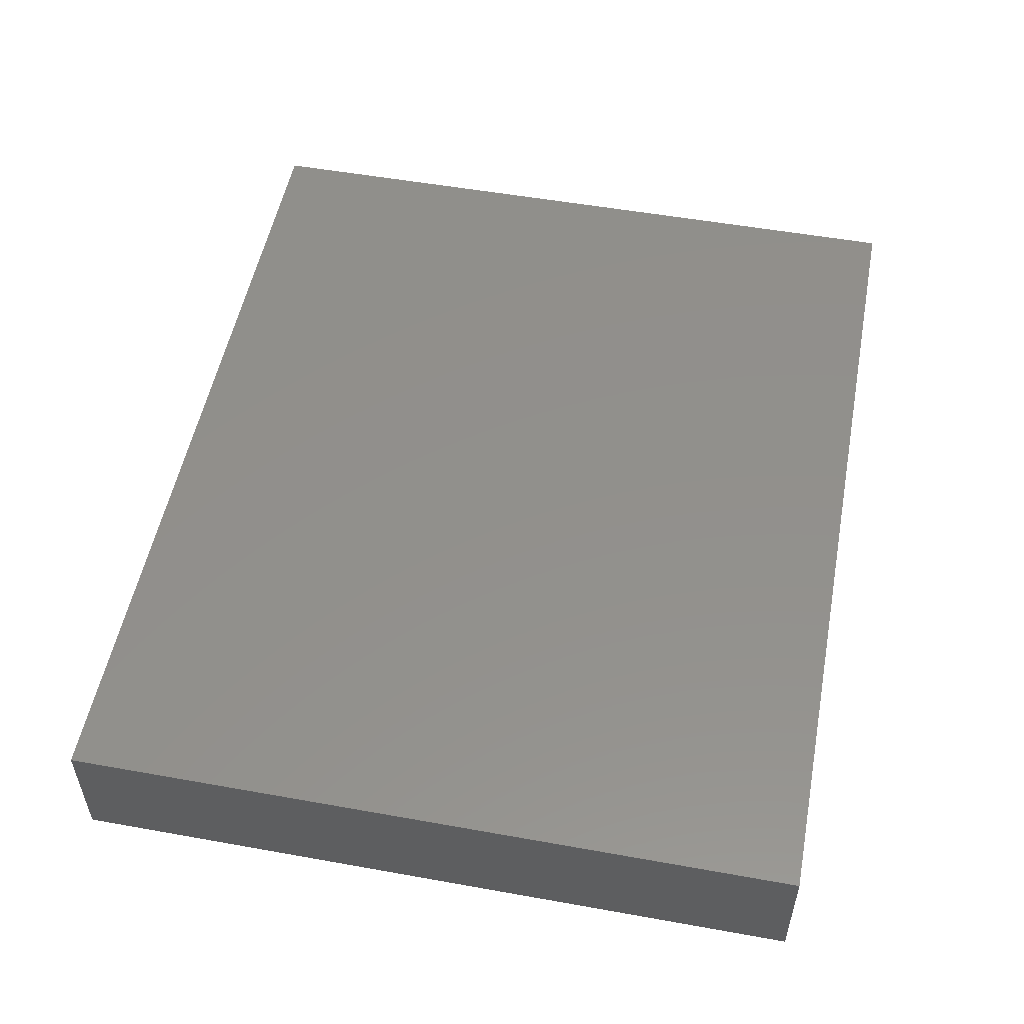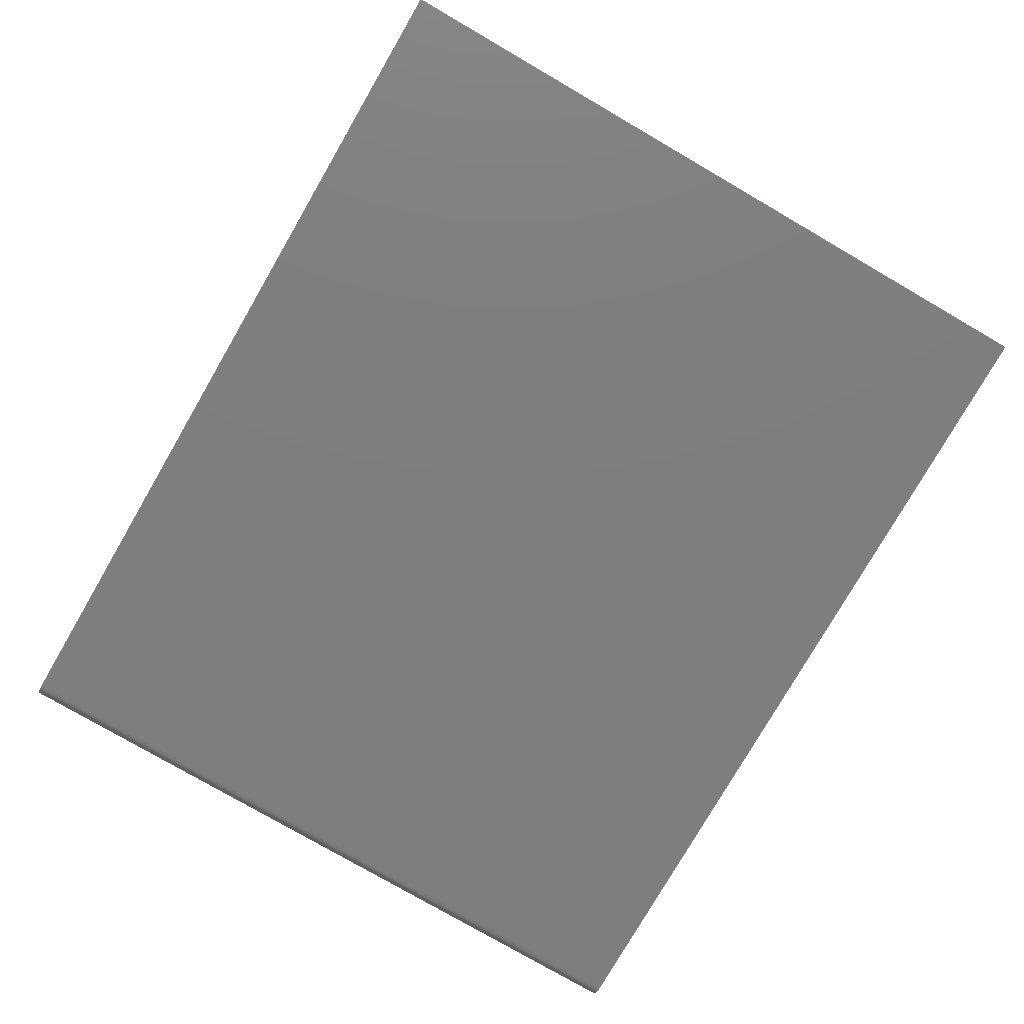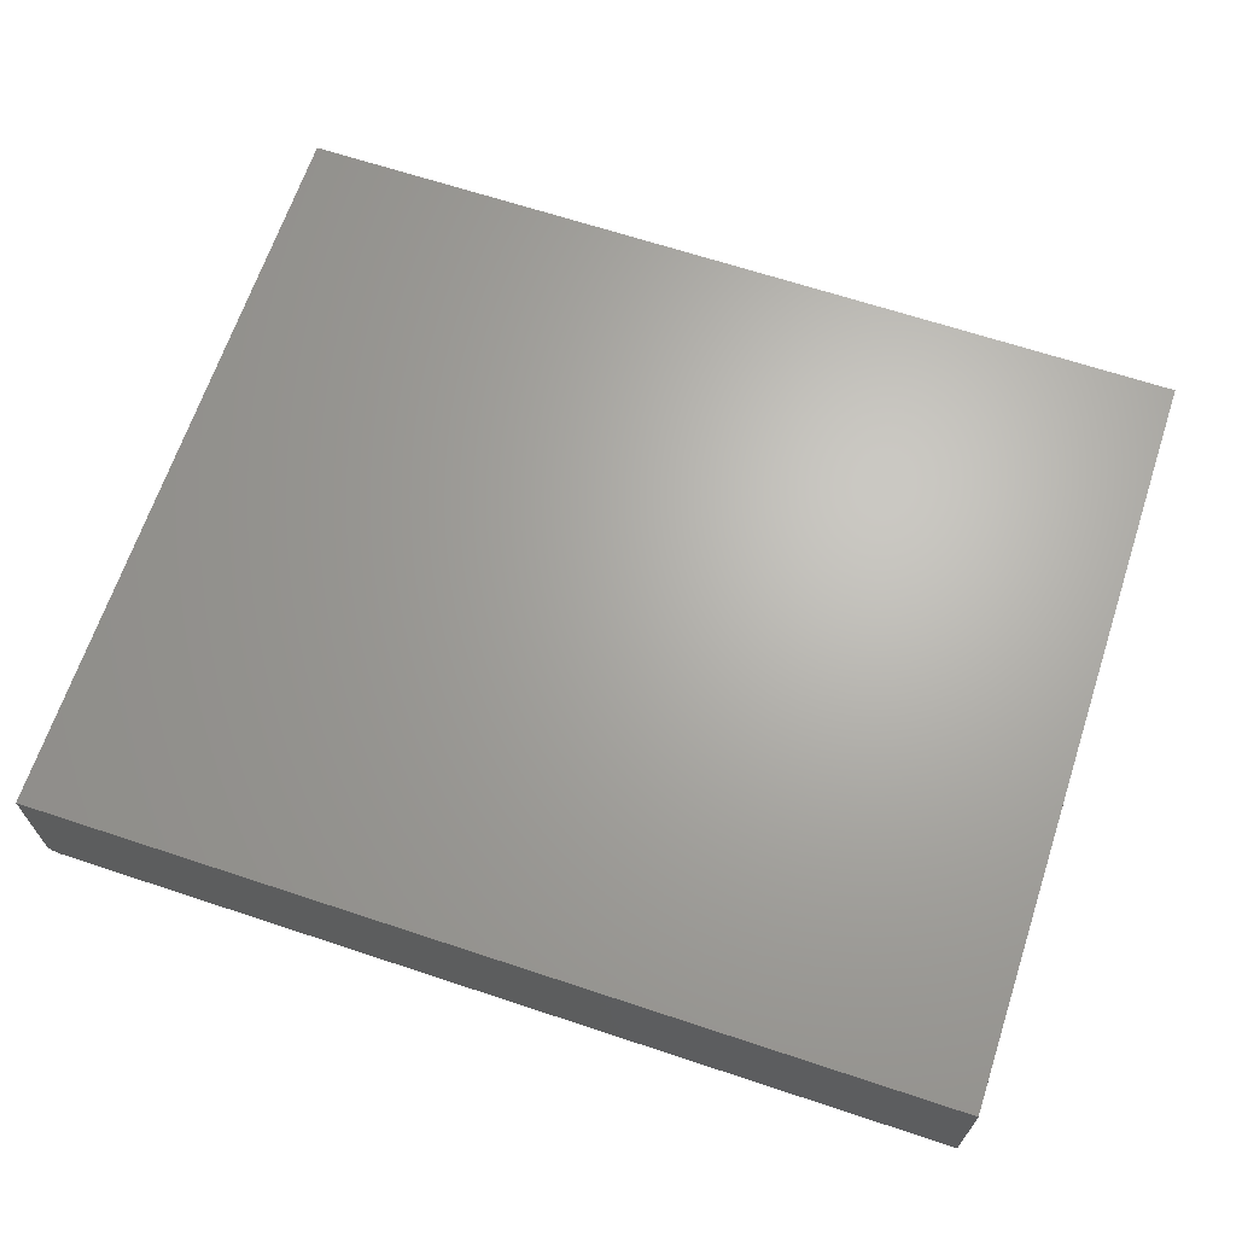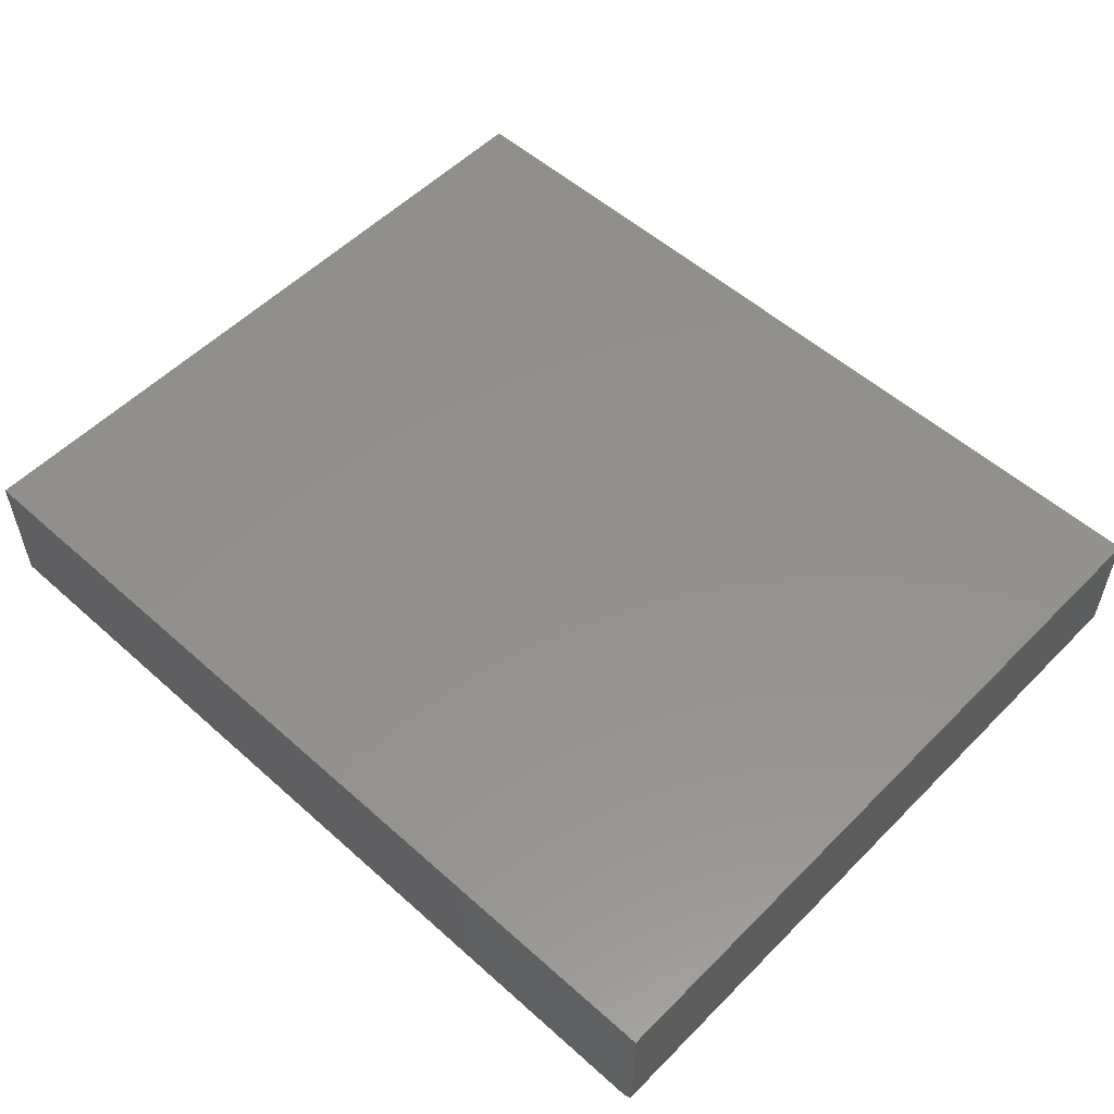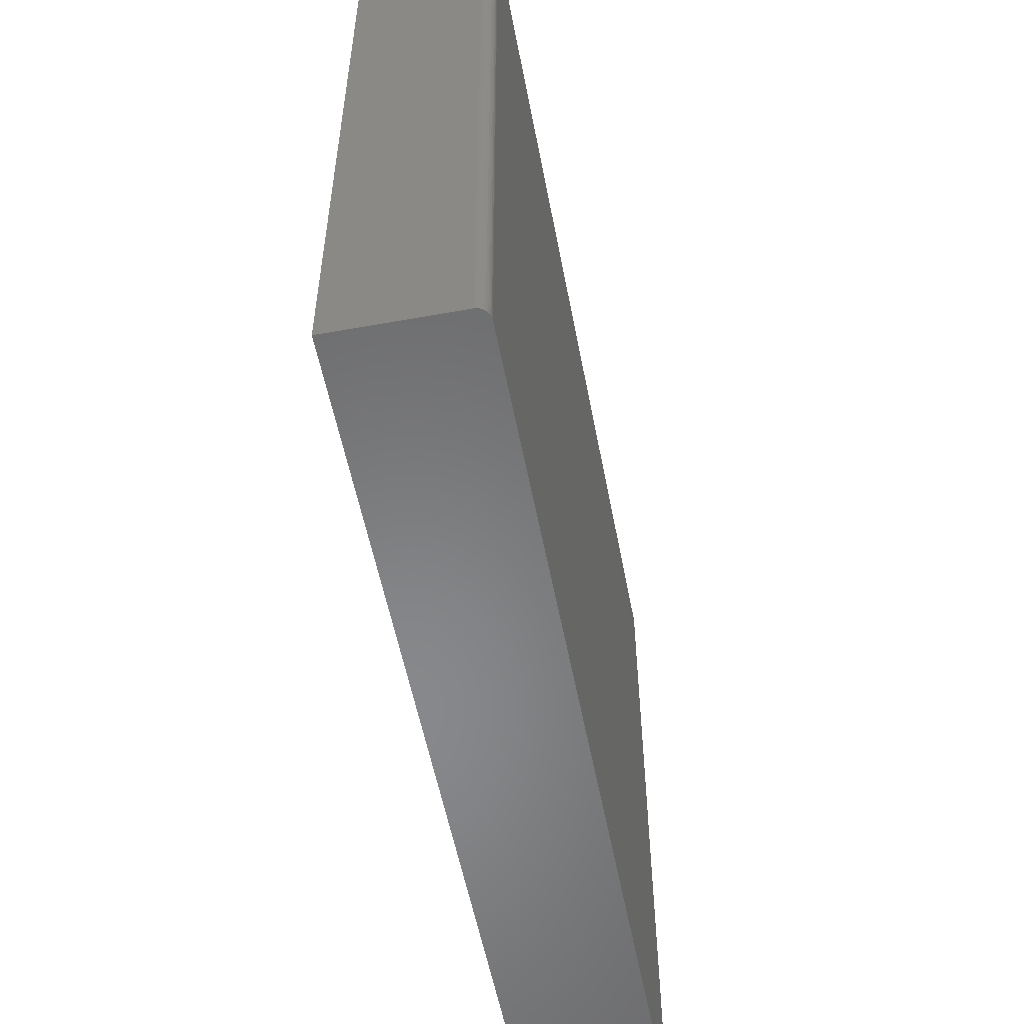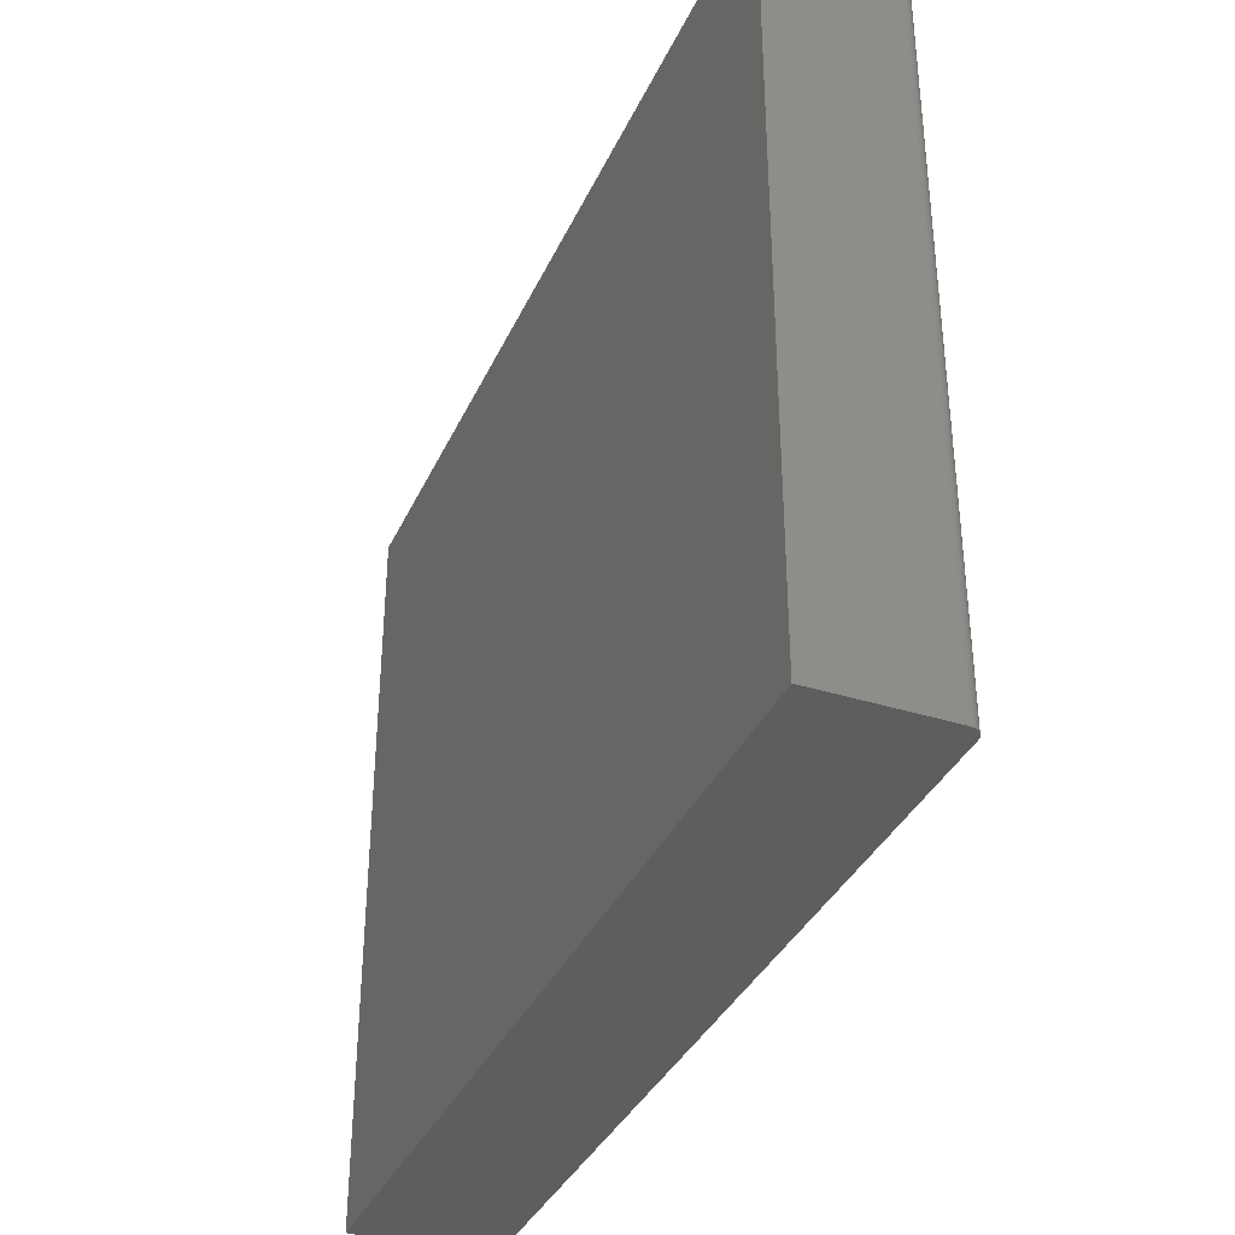
<metadata>
{"format":"stl","ext":"stl","renderer":"f3d","projection":"perspective","resolution":1024,"background":"white","views":[{"elev":52.9,"azim":100.9,"up":"+Z"},{"elev":-78.4,"azim":-120.1,"up":"+Z"},{"elev":66.3,"azim":-161.6,"up":"+Z"},{"elev":54.3,"azim":43.4,"up":"+Z"},{"elev":-54.7,"azim":100.8,"up":"+Y"},{"elev":-36.2,"azim":67.6,"up":"+Y"}]}
</metadata>
<code>
# stl→obj: 24 verts, 44 faces
v 0.1875 0.1875 0
v 0.1875 0.6553 0
v 0.7422 0.1875 0
v 0.7422 0.6553 0
v 0.7465 0.6553 0.001317
v 0.7437 0.6553 0.0001501
v 0.7452 0.6553 0.0005947
v 0.7487 0.6553 0.003472
v 0.75 0.6553 0.08594
v 0.75 0.6553 0.007812
v 0.7498 0.6553 0.006288
v 0.7494 0.6553 0.004823
v 0.1875 0.6553 0.08594
v 0.7477 0.6553 0.002288
v 0.75 0.1875 0.08594
v 0.75 0.1875 0.007812
v 0.1875 0.1875 0.08594
v 0.7437 0.1875 0.0001501
v 0.7452 0.1875 0.0005947
v 0.7465 0.1875 0.001317
v 0.7477 0.1875 0.002288
v 0.7487 0.1875 0.003472
v 0.7494 0.1875 0.004823
v 0.7498 0.1875 0.006288
f 1 2 3
f 3 2 4
f 4 5 6
f 5 7 6
f 8 9 10
f 8 10 11
f 8 11 12
f 13 9 8
f 13 8 14
f 13 14 5
f 13 5 4
f 13 4 2
f 15 16 9
f 9 16 10
f 3 17 1
f 18 19 20
f 18 20 21
f 18 21 22
f 18 22 23
f 18 23 24
f 18 24 16
f 15 17 3
f 15 3 18
f 15 18 16
f 3 4 18
f 18 4 6
f 18 6 19
f 19 6 7
f 19 7 20
f 20 7 5
f 20 5 21
f 21 5 14
f 21 14 22
f 22 14 8
f 22 8 23
f 23 8 12
f 23 12 24
f 24 12 11
f 24 11 16
f 16 11 10
f 17 15 13
f 13 15 9
f 13 2 17
f 17 2 1

</code>
